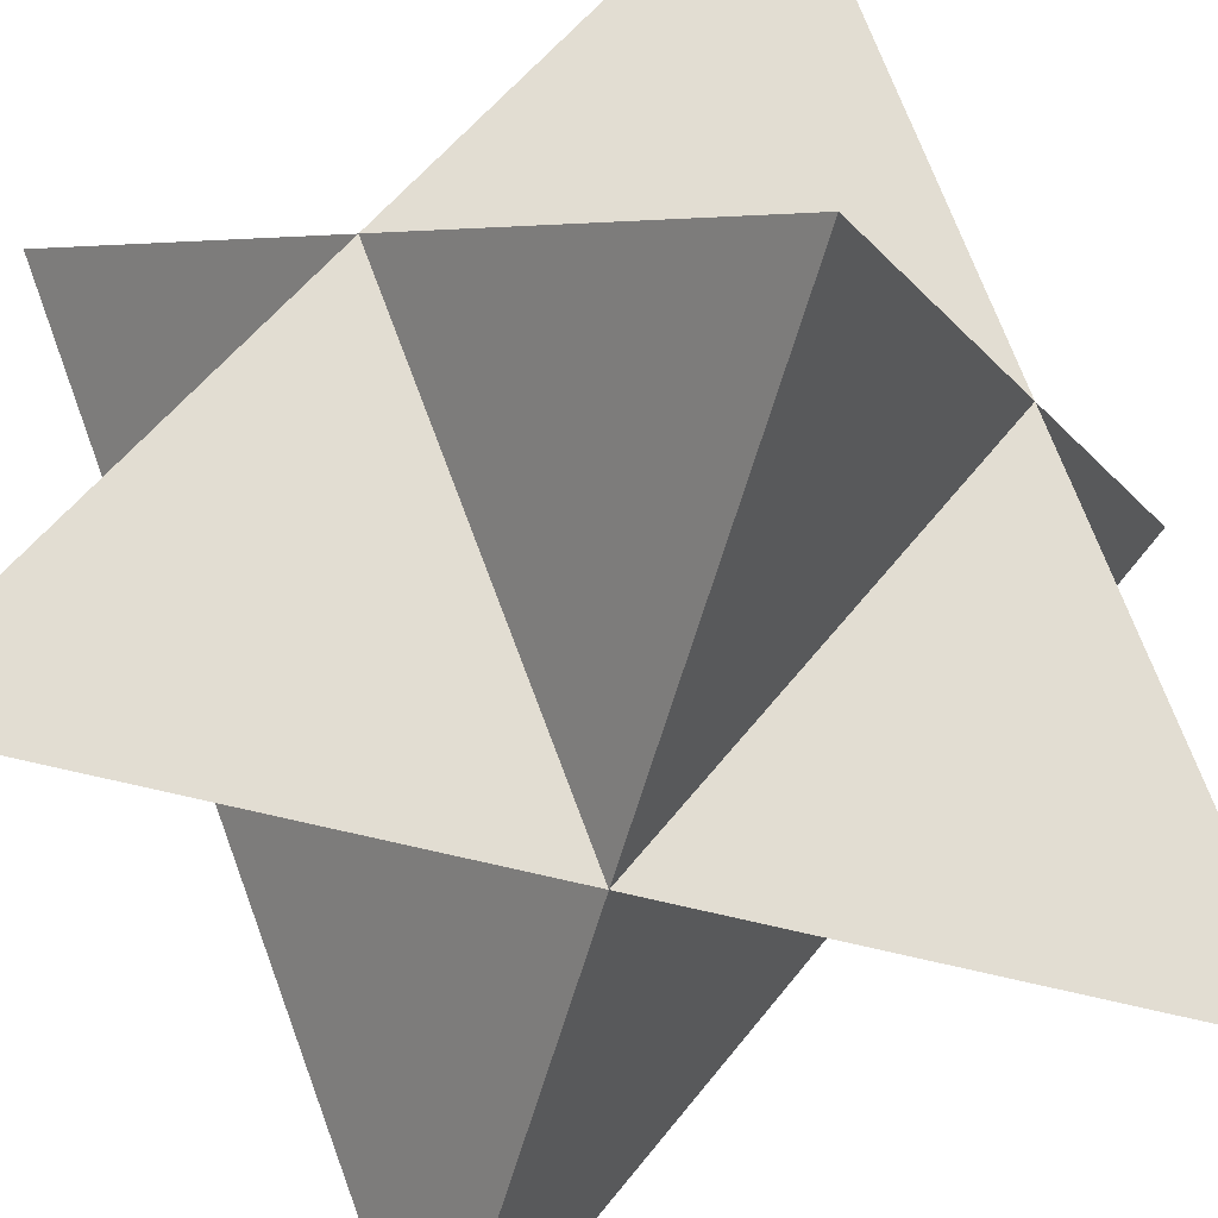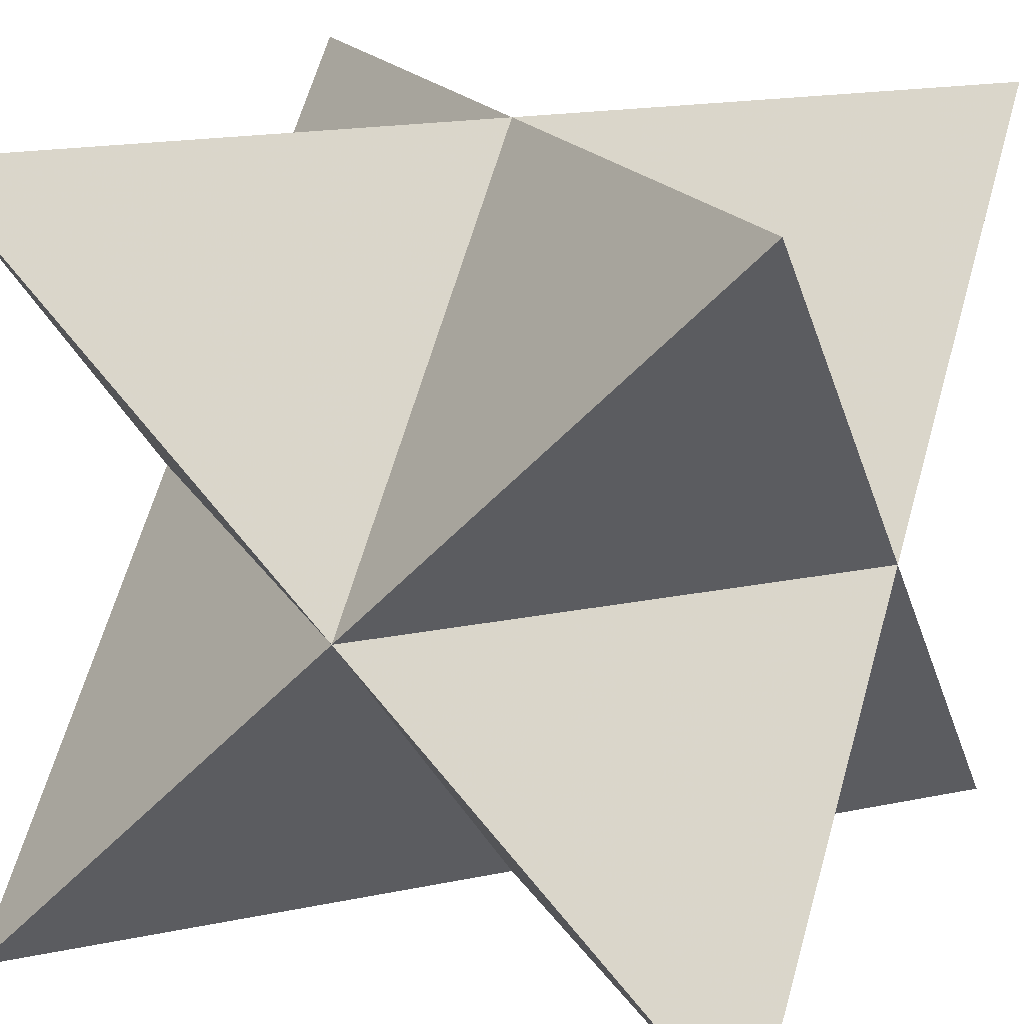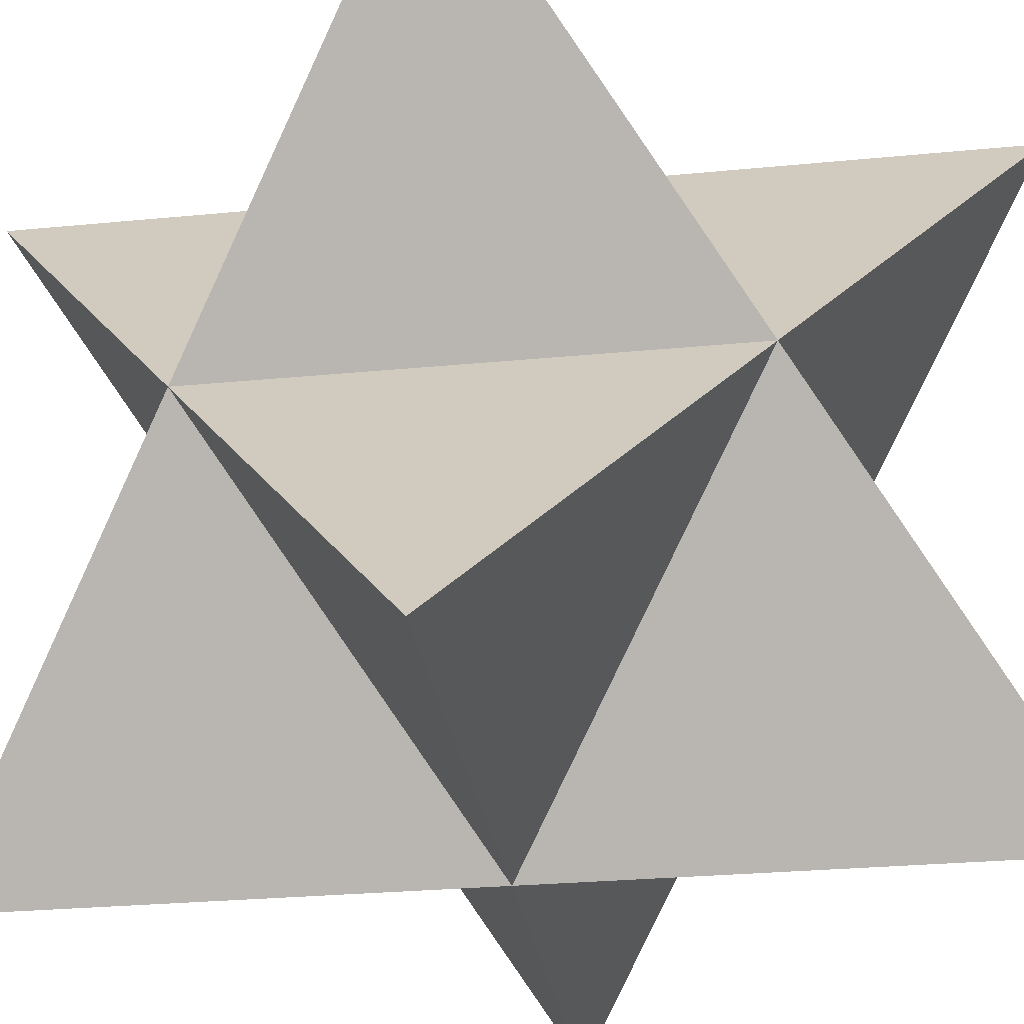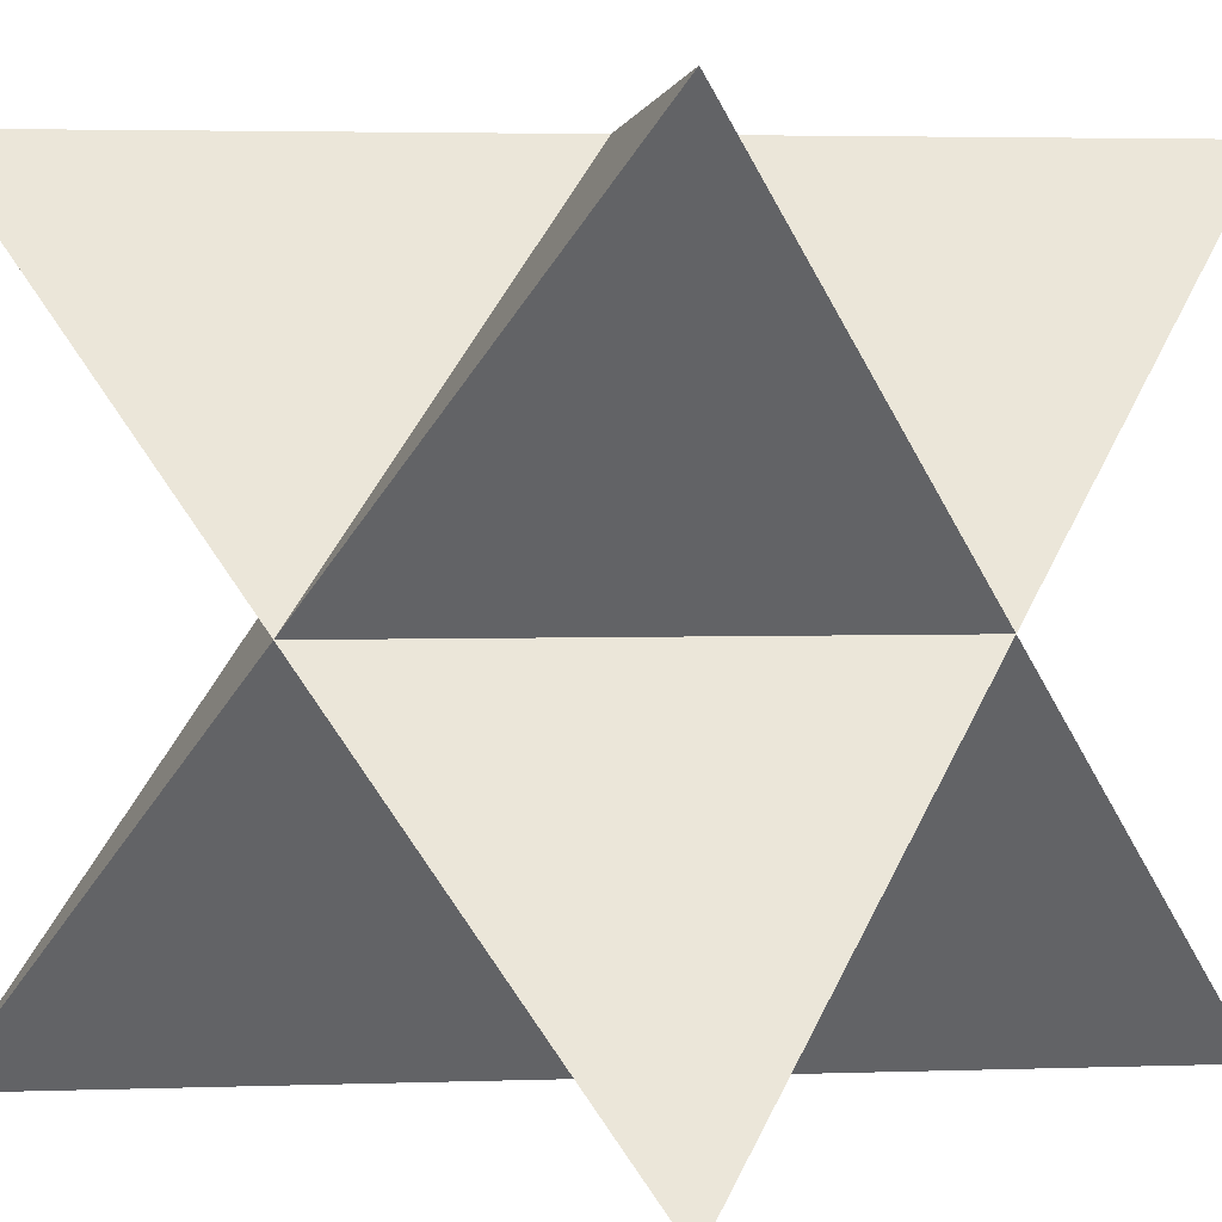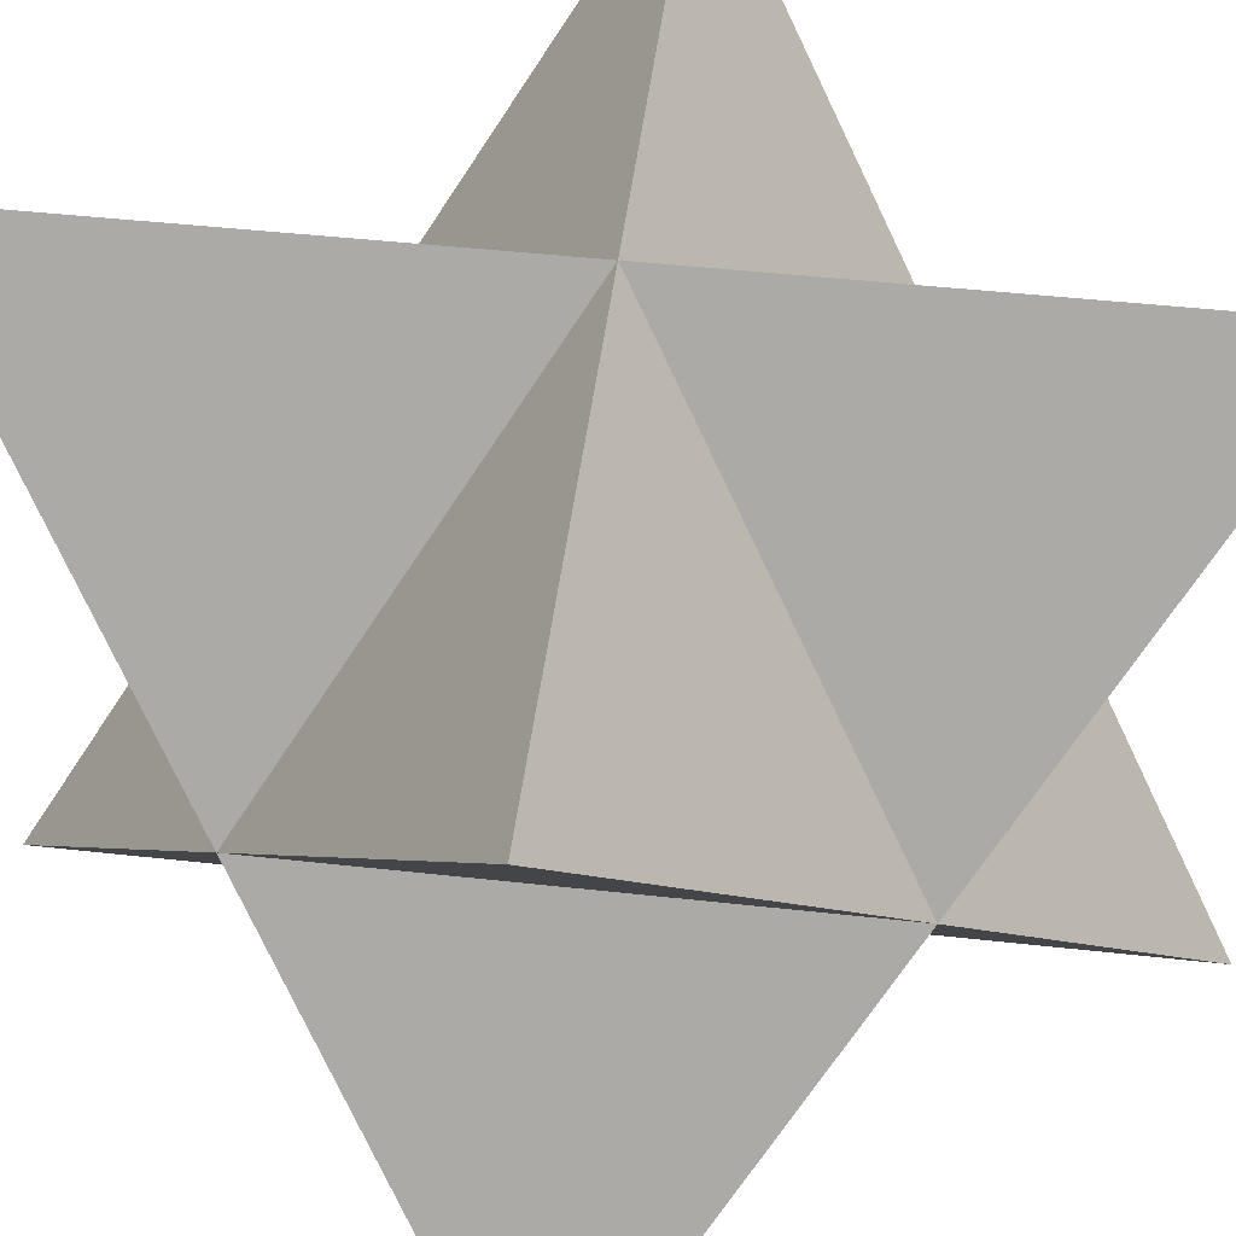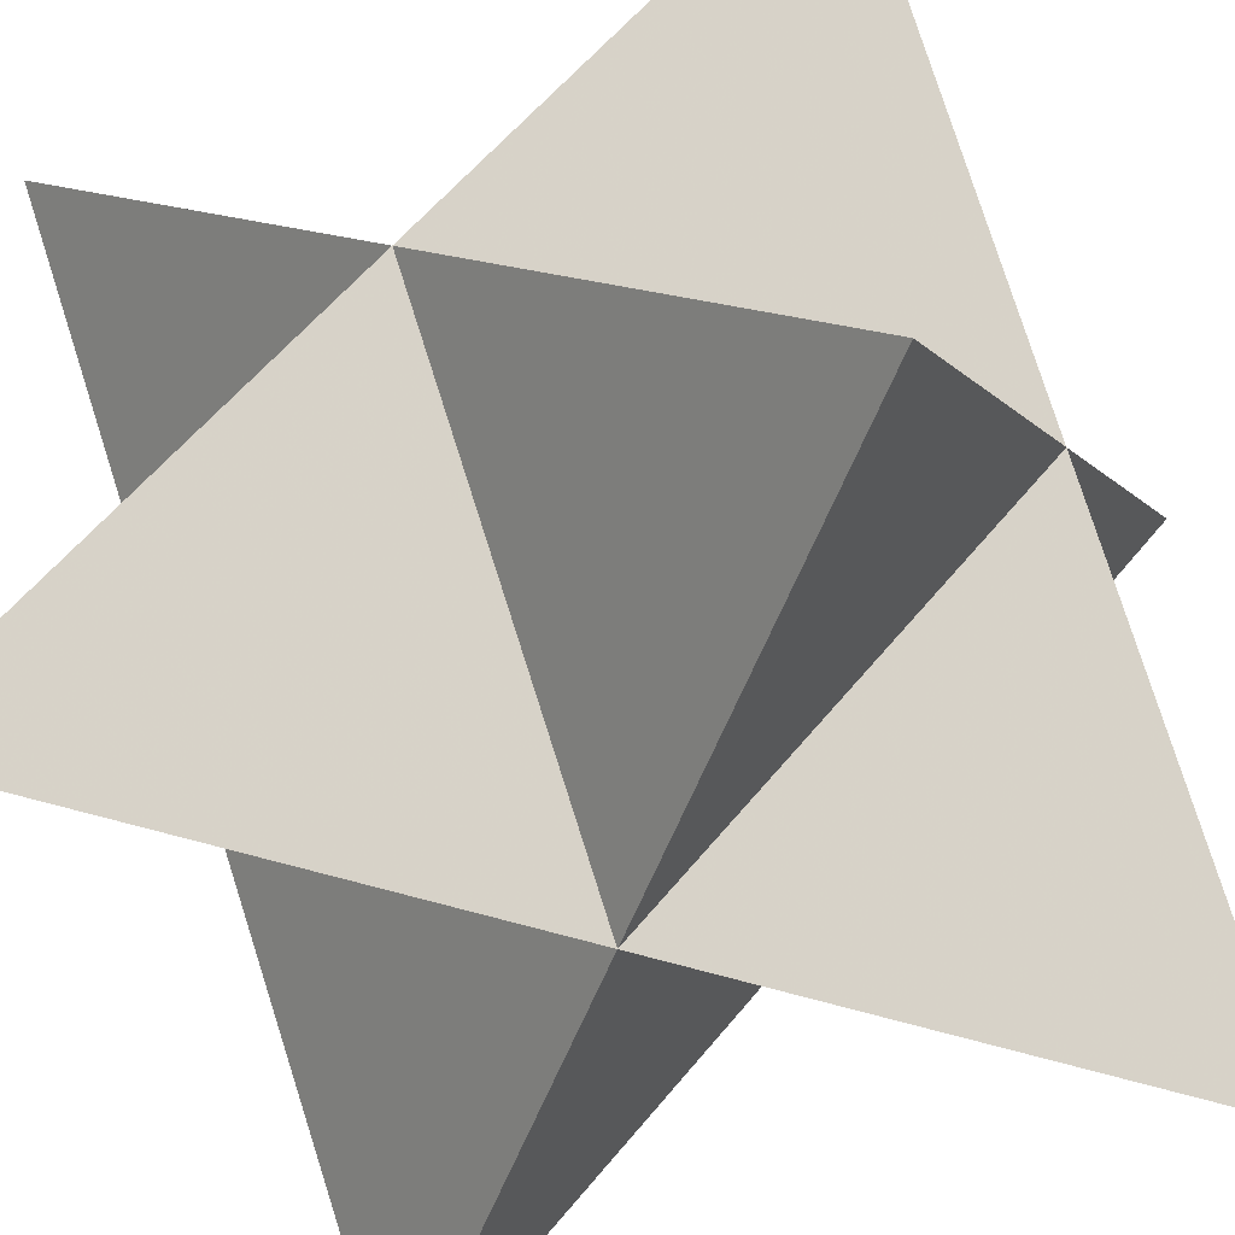
<metadata>
{"format":"obj","ext":"obj","renderer":"f3d","projection":"perspective","resolution":1024,"background":"white","views":[{"elev":-58.7,"azim":-60.3,"up":"+Y"},{"elev":18.5,"azim":-156.7,"up":"+Y"},{"elev":-29.0,"azim":53.1,"up":"+Z"},{"elev":4.0,"azim":-140.9,"up":"+Z"},{"elev":48.4,"azim":-128.0,"up":"+Z"},{"elev":-52.3,"azim":-154.4,"up":"+Z"}]}
</metadata>
<code>
v 0 0 -0.3535
v 0.3535 0 0
v -0.3535 0 0
v 0 0.3535 0
v 0 -0.3535 0
v 0.3535 0.3535 0.3535
v 0.3535 0.3535 -0.3535
v 0.3535 -0.3535 0.3535
v 0.3535 -0.3535 -0.3535
v -0.3535 0.3535 0.3535
v -0.3535 0.3535 -0.3535
v -0.3535 -0.3535 0.3535
v -0.3535 -0.3535 -0.3535
v 0 0 0.3535
f 6 14 2
f 6 2 4
f 6 4 14
f 7 1 4
f 7 4 2
f 7 2 1
f 8 14 5
f 8 5 2
f 8 2 14
f 9 1 2
f 9 2 5
f 9 5 1
f 10 14 4
f 10 4 3
f 10 3 14
f 11 1 3
f 11 3 4
f 11 4 1
f 12 14 3
f 12 3 5
f 12 5 14
f 13 1 5
f 13 5 3
f 13 3 1

</code>
